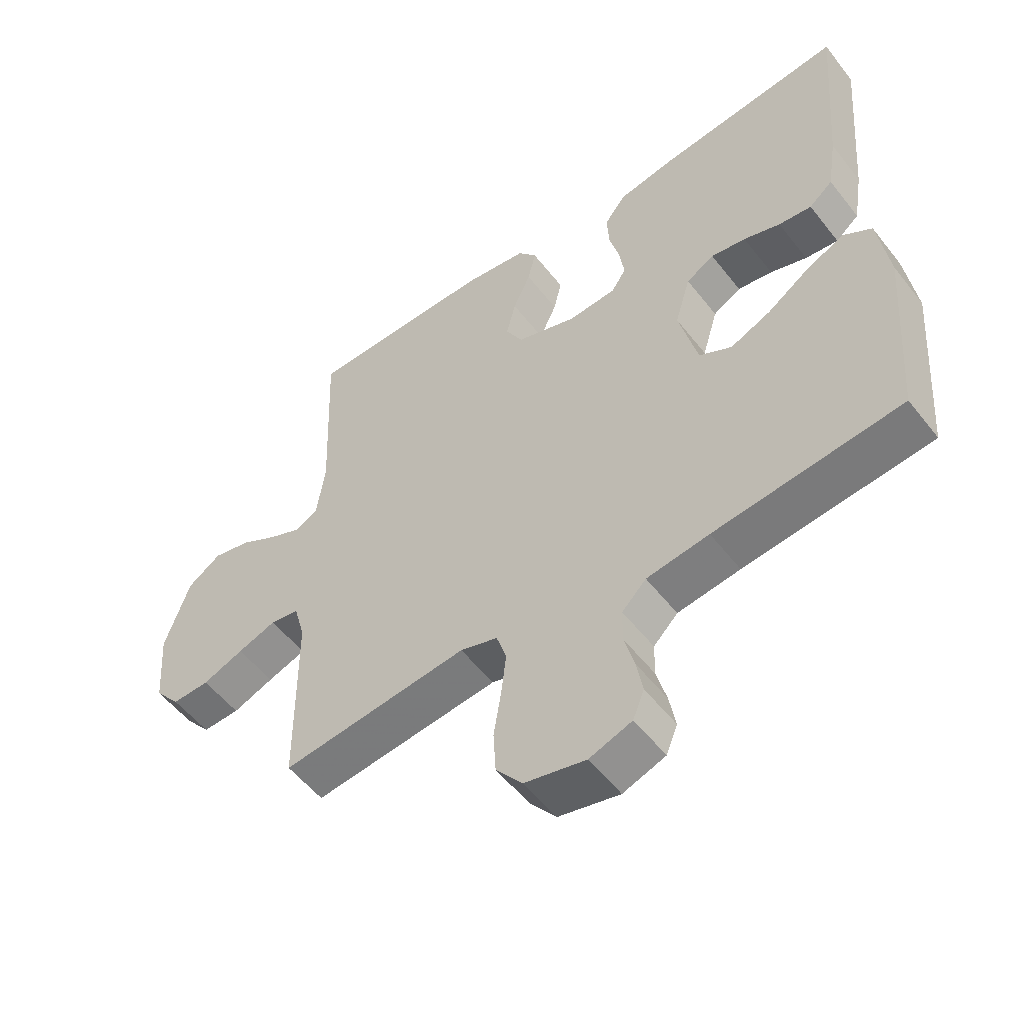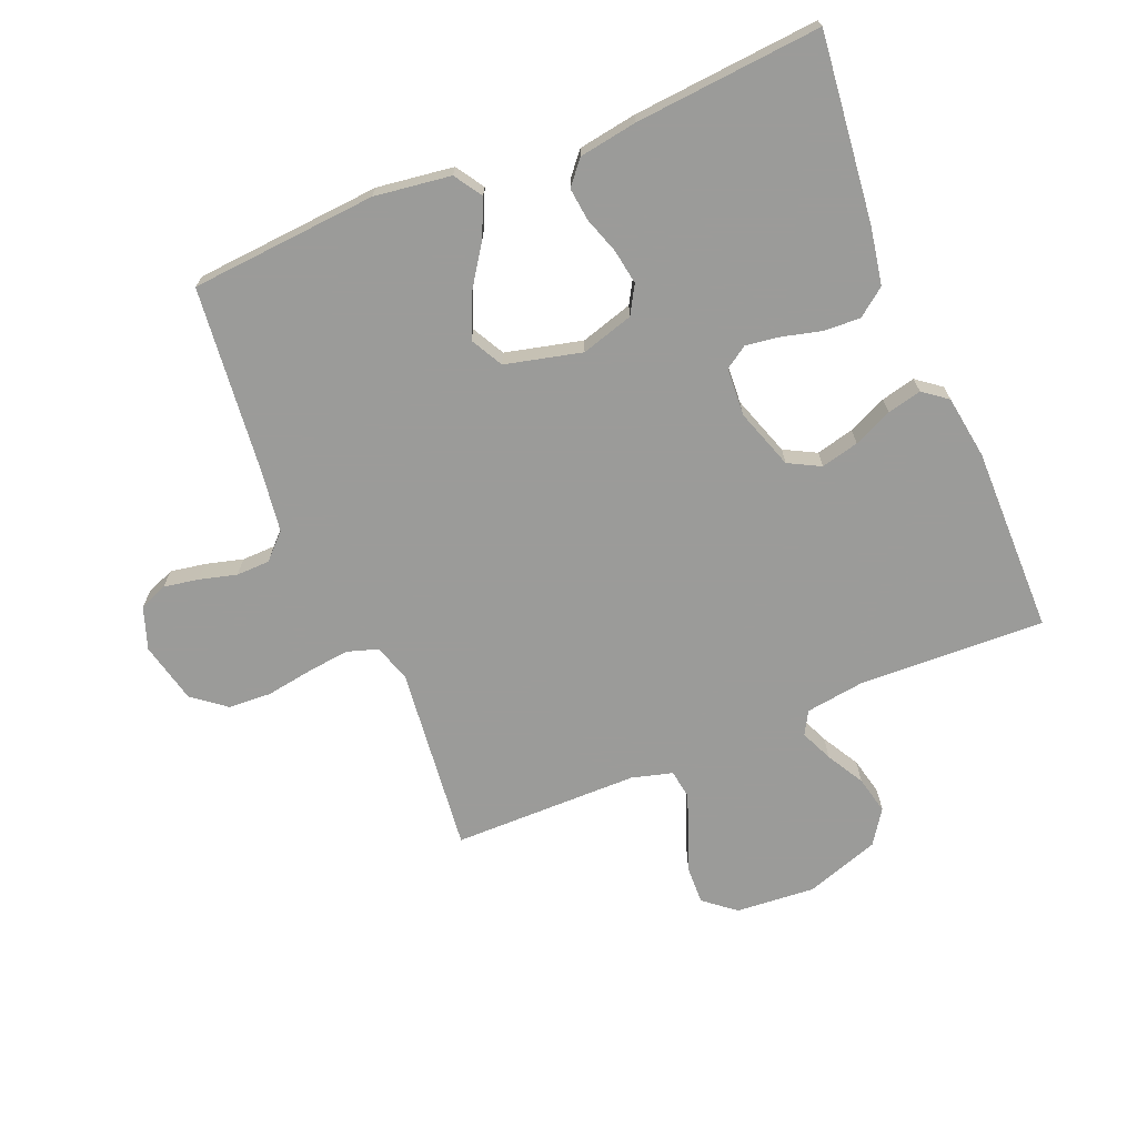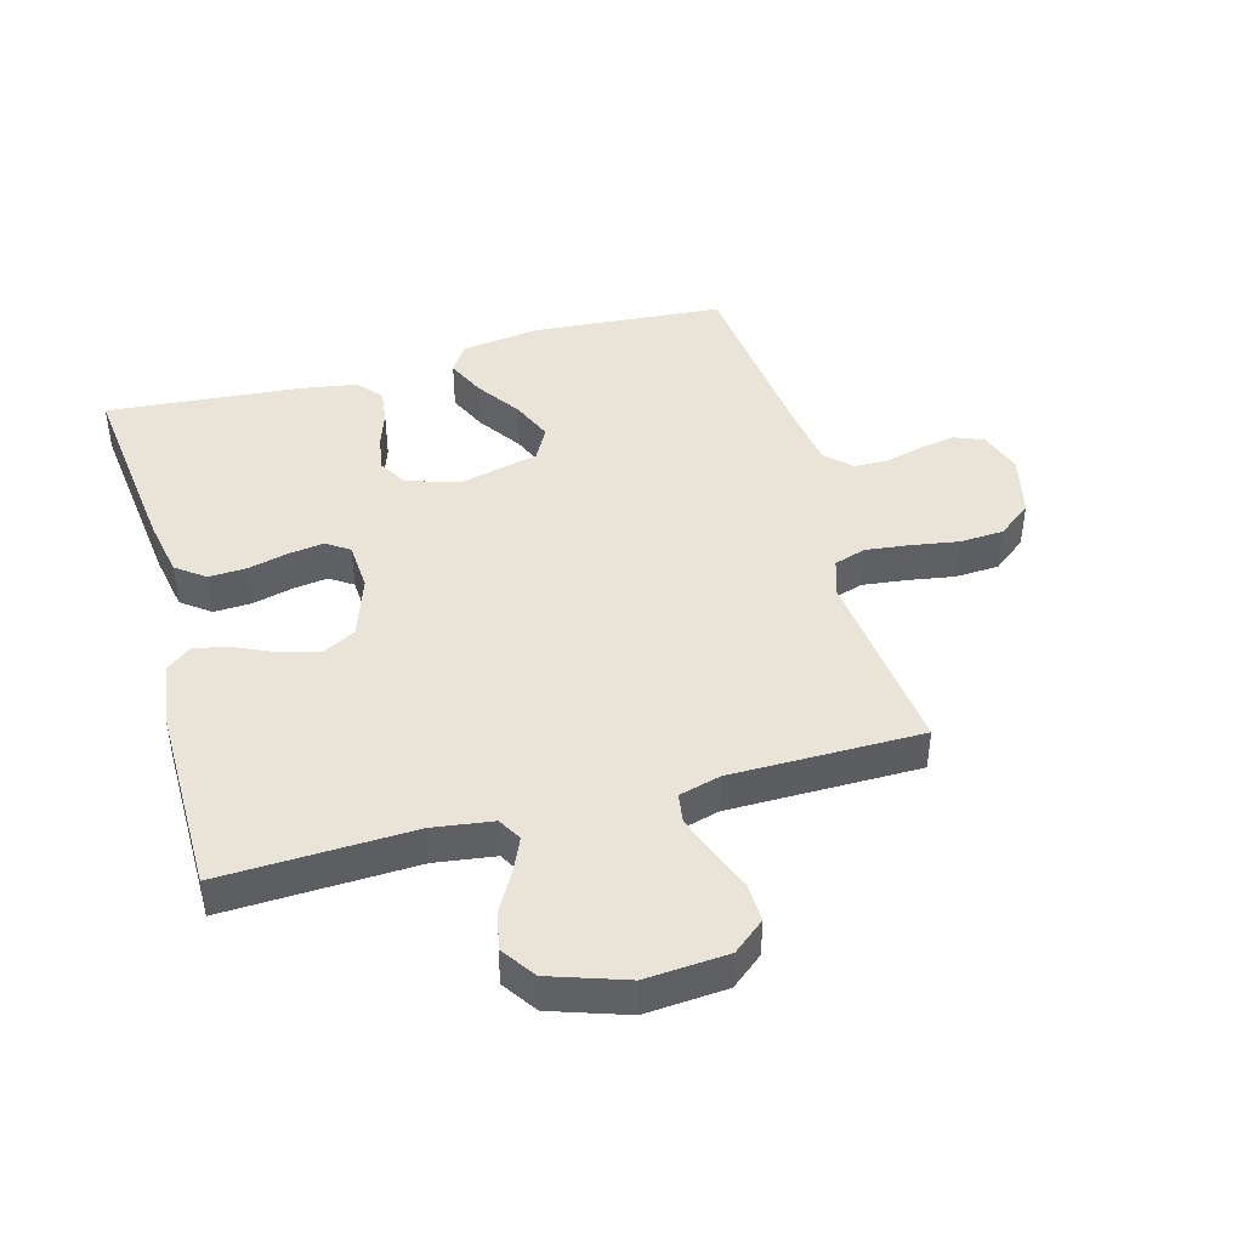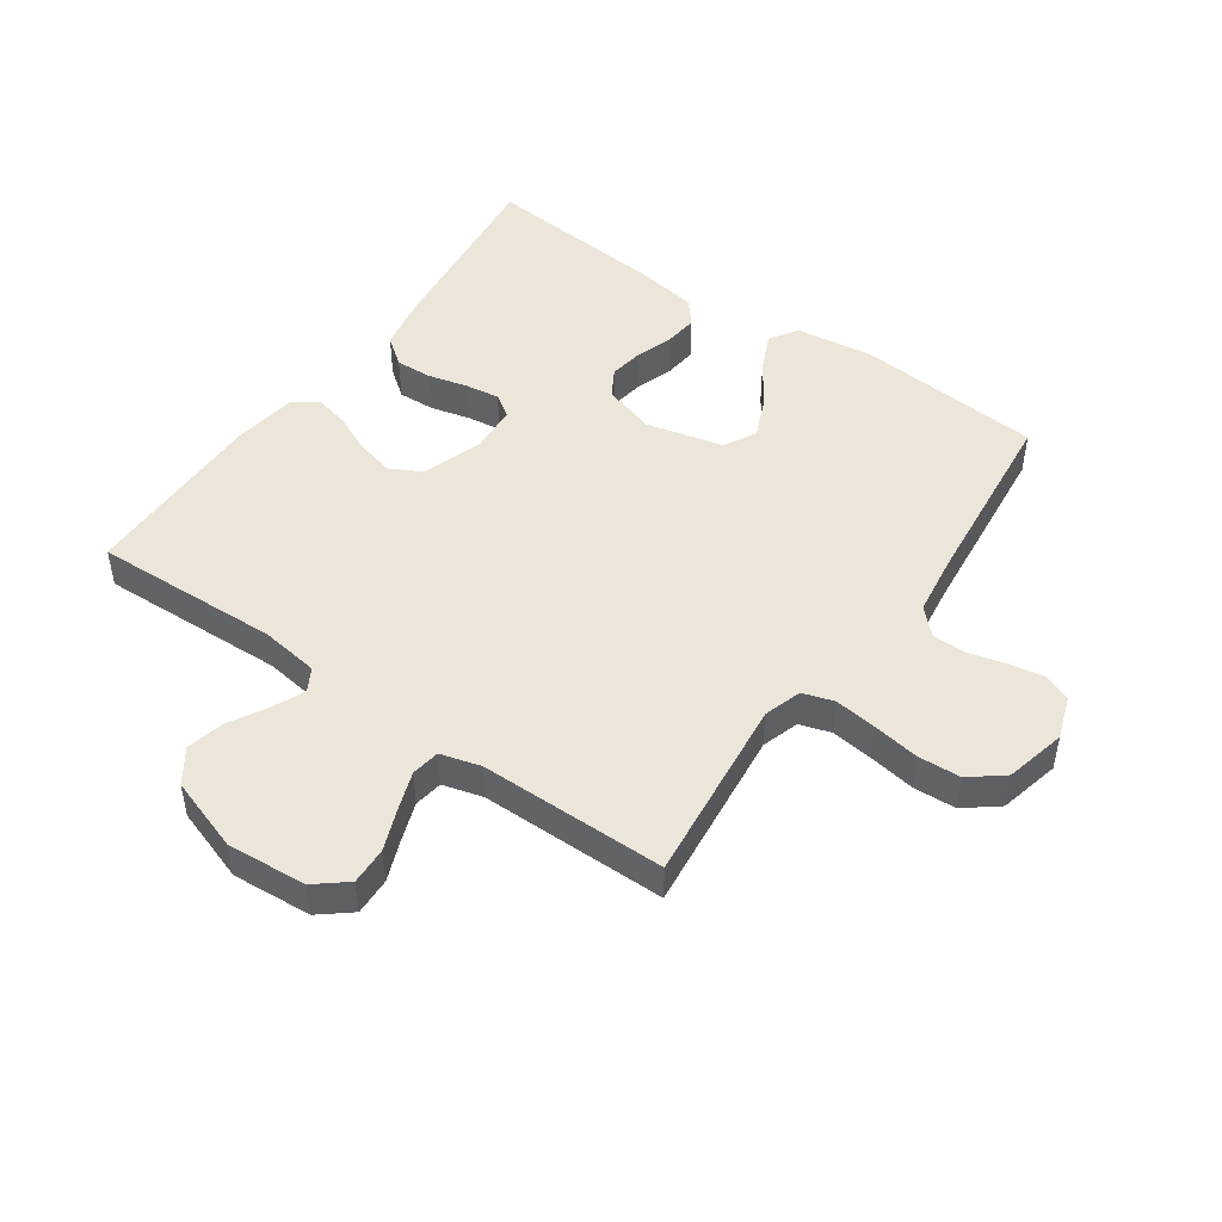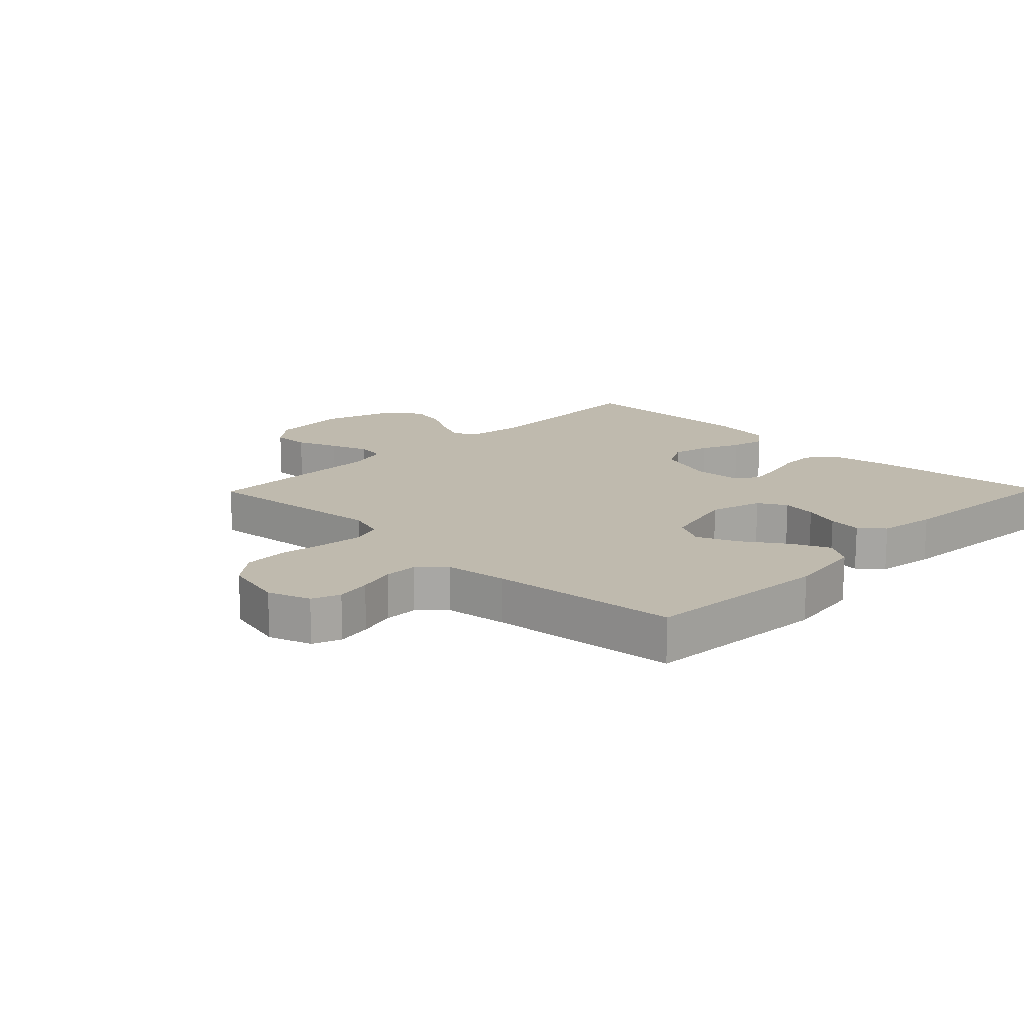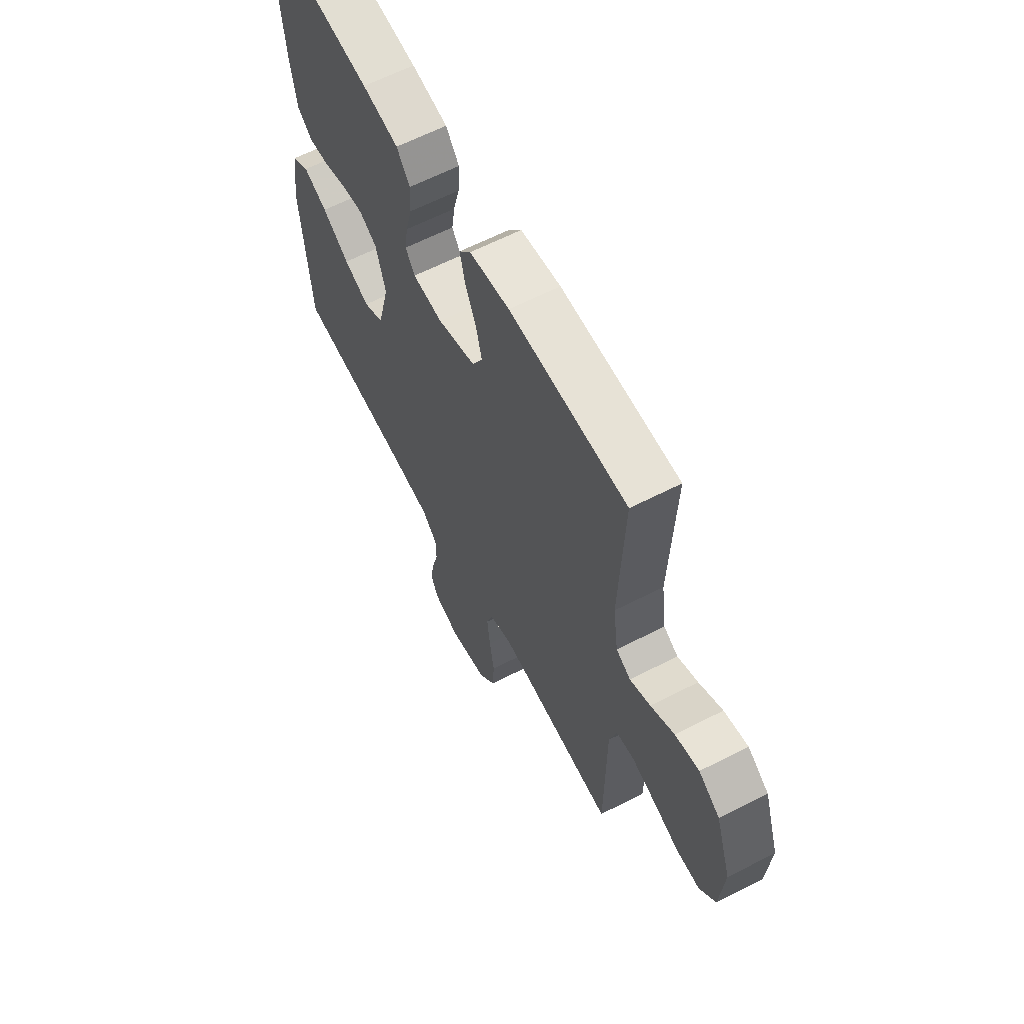
<metadata>
{"format":"obj","ext":"obj","renderer":"f3d","projection":"perspective","resolution":1024,"background":"white","views":[{"elev":-54.1,"azim":-142.8,"up":"+Z"},{"elev":-69.6,"azim":-67.5,"up":"+Y"},{"elev":43.5,"azim":74.6,"up":"+Y"},{"elev":48.2,"azim":125.1,"up":"+Y"},{"elev":15.5,"azim":-135.7,"up":"+Y"},{"elev":62.8,"azim":62.6,"up":"+Z"}]}
</metadata>
<code>
v -0.5 0.07 -0.5
v -0.523 0.07 -0.2
v -0.506 0.07 -0.077
v -0.461 0.07 -0.048
v -0.4 0.07 -0.076
v -0.331 0.07 -0.123
v -0.266 0.07 -0.151
v -0.214 0.07 -0.123
v -0.184 0.07 0
v -0.209 0.07 0.084
v -0.254 0.07 0.11
v -0.31 0.07 0.101
v -0.369 0.07 0.081
v -0.422 0.07 0.075
v -0.46 0.07 0.107
v -0.475 0.07 0.2
v -0.5 0.07 0.5
v -0.2 0.07 0.466
v -0.108 0.07 0.449
v -0.074 0.07 0.404
v -0.077 0.07 0.345
v -0.093 0.07 0.282
v -0.101 0.07 0.227
v -0.077 0.07 0.191
v 0 0.07 0.186
v 0.097 0.07 0.219
v 0.124 0.07 0.27
v 0.109 0.07 0.331
v 0.081 0.07 0.393
v 0.068 0.07 0.448
v 0.098 0.07 0.487
v 0.2 0.07 0.502
v 0.5 0.07 0.5
v 0.488 0.07 0.2
v 0.501 0.07 0.106
v 0.538 0.07 0.085
v 0.59 0.07 0.108
v 0.65 0.07 0.142
v 0.711 0.07 0.156
v 0.765 0.07 0.119
v 0.805 0.07 0
v 0.795 0.07 -0.128
v 0.754 0.07 -0.178
v 0.694 0.07 -0.176
v 0.628 0.07 -0.15
v 0.566 0.07 -0.128
v 0.52 0.07 -0.135
v 0.502 0.07 -0.2
v 0.5 0.07 -0.5
v 0.2 0.07 -0.467
v 0.14 0.07 -0.486
v 0.124 0.07 -0.536
v 0.132 0.07 -0.604
v 0.144 0.07 -0.679
v 0.14 0.07 -0.748
v 0.098 0.07 -0.801
v 0 0.07 -0.824
v -0.068 0.07 -0.8
v -0.086 0.07 -0.755
v -0.076 0.07 -0.699
v -0.06 0.07 -0.639
v -0.061 0.07 -0.585
v -0.1 0.07 -0.546
v -0.2 0.07 -0.532
v -0.5 0 -0.5
v -0.523 0 -0.2
v -0.506 0 -0.077
v -0.461 0 -0.048
v -0.4 0 -0.076
v -0.331 0 -0.123
v -0.266 0 -0.151
v -0.214 0 -0.123
v -0.184 0 0
v -0.209 0 0.084
v -0.254 0 0.11
v -0.31 0 0.101
v -0.369 0 0.081
v -0.422 0 0.075
v -0.46 0 0.107
v -0.475 0 0.2
v -0.5 0 0.5
v -0.2 0 0.466
v -0.108 0 0.449
v -0.074 0 0.404
v -0.077 0 0.345
v -0.093 0 0.282
v -0.101 0 0.227
v -0.077 0 0.191
v 0 0 0.186
v 0.097 0 0.219
v 0.124 0 0.27
v 0.109 0 0.331
v 0.081 0 0.393
v 0.068 0 0.448
v 0.098 0 0.487
v 0.2 0 0.502
v 0.5 0 0.5
v 0.488 0 0.2
v 0.501 0 0.106
v 0.538 0 0.085
v 0.59 0 0.108
v 0.65 0 0.142
v 0.711 0 0.156
v 0.765 0 0.119
v 0.805 0 0
v 0.795 0 -0.128
v 0.754 0 -0.178
v 0.694 0 -0.176
v 0.628 0 -0.15
v 0.566 0 -0.128
v 0.52 0 -0.135
v 0.502 0 -0.2
v 0.5 0 -0.5
v 0.2 0 -0.467
v 0.14 0 -0.486
v 0.124 0 -0.536
v 0.132 0 -0.604
v 0.144 0 -0.679
v 0.14 0 -0.748
v 0.098 0 -0.801
v 0 0 -0.824
v -0.068 0 -0.8
v -0.086 0 -0.755
v -0.076 0 -0.699
v -0.06 0 -0.639
v -0.061 0 -0.585
v -0.1 0 -0.546
v -0.2 0 -0.532
f 59 60 61
f 58 59 61
f 57 58 61
f 56 57 61
f 55 56 61
f 54 55 61
f 53 54 61
f 52 53 61 62
f 51 52 62 63
f 48 49 50
f 51 63 64
f 50 51 64
f 48 50 64
f 47 48 64
f 43 44 45
f 42 43 45
f 41 42 45
f 40 41 45
f 39 40 45
f 38 39 45
f 37 38 45
f 36 37 45 46
f 35 36 46 47
f 32 33 34
f 31 32 34
f 30 31 34
f 29 30 34
f 28 29 34
f 34 35 47
f 28 34 47
f 27 28 47
f 20 21 22
f 19 20 22
f 18 19 22
f 17 18 22
f 16 17 22
f 15 16 22
f 14 15 22
f 13 14 22
f 12 13 22
f 11 12 22 23
f 10 11 23 24
f 4 5 6
f 3 4 6
f 2 3 6
f 1 2 6
f 64 1 6
f 64 6 7
f 26 27 47 64
f 25 26 64
f 9 10 24 25
f 8 9 25 64
f 7 8 64
f 125 124 123
f 125 123 122
f 125 122 121
f 125 121 120
f 125 120 119
f 125 119 118
f 125 118 117
f 126 125 117 116
f 127 126 116 115
f 114 113 112
f 128 127 115
f 128 115 114
f 128 114 112
f 128 112 111
f 109 108 107
f 109 107 106
f 109 106 105
f 109 105 104
f 109 104 103
f 109 103 102
f 109 102 101
f 110 109 101 100
f 111 110 100 99
f 98 97 96
f 98 96 95
f 98 95 94
f 98 94 93
f 98 93 92
f 111 99 98
f 111 98 92
f 111 92 91
f 86 85 84
f 86 84 83
f 86 83 82
f 86 82 81
f 86 81 80
f 86 80 79
f 86 79 78
f 86 78 77
f 86 77 76
f 87 86 76 75
f 88 87 75 74
f 70 69 68
f 70 68 67
f 70 67 66
f 70 66 65
f 70 65 128
f 71 70 128
f 128 111 91 90
f 128 90 89
f 89 88 74 73
f 128 89 73 72
f 128 72 71
f 1 65 66 2
f 2 66 67 3
f 3 67 68 4
f 4 68 69 5
f 5 69 70 6
f 6 70 71 7
f 7 71 72 8
f 8 72 73 9
f 9 73 74 10
f 10 74 75 11
f 11 75 76 12
f 12 76 77 13
f 13 77 78 14
f 14 78 79 15
f 15 79 80 16
f 16 80 81 17
f 17 81 82 18
f 18 82 83 19
f 19 83 84 20
f 20 84 85 21
f 21 85 86 22
f 22 86 87 23
f 23 87 88 24
f 24 88 89 25
f 25 89 90 26
f 26 90 91 27
f 27 91 92 28
f 28 92 93 29
f 29 93 94 30
f 30 94 95 31
f 31 95 96 32
f 32 96 97 33
f 33 97 98 34
f 34 98 99 35
f 35 99 100 36
f 36 100 101 37
f 37 101 102 38
f 38 102 103 39
f 39 103 104 40
f 40 104 105 41
f 41 105 106 42
f 42 106 107 43
f 43 107 108 44
f 44 108 109 45
f 45 109 110 46
f 46 110 111 47
f 47 111 112 48
f 48 112 113 49
f 49 113 114 50
f 50 114 115 51
f 51 115 116 52
f 52 116 117 53
f 53 117 118 54
f 54 118 119 55
f 55 119 120 56
f 56 120 121 57
f 57 121 122 58
f 58 122 123 59
f 59 123 124 60
f 60 124 125 61
f 61 125 126 62
f 62 126 127 63
f 63 127 128 64
f 64 128 65 1

</code>
